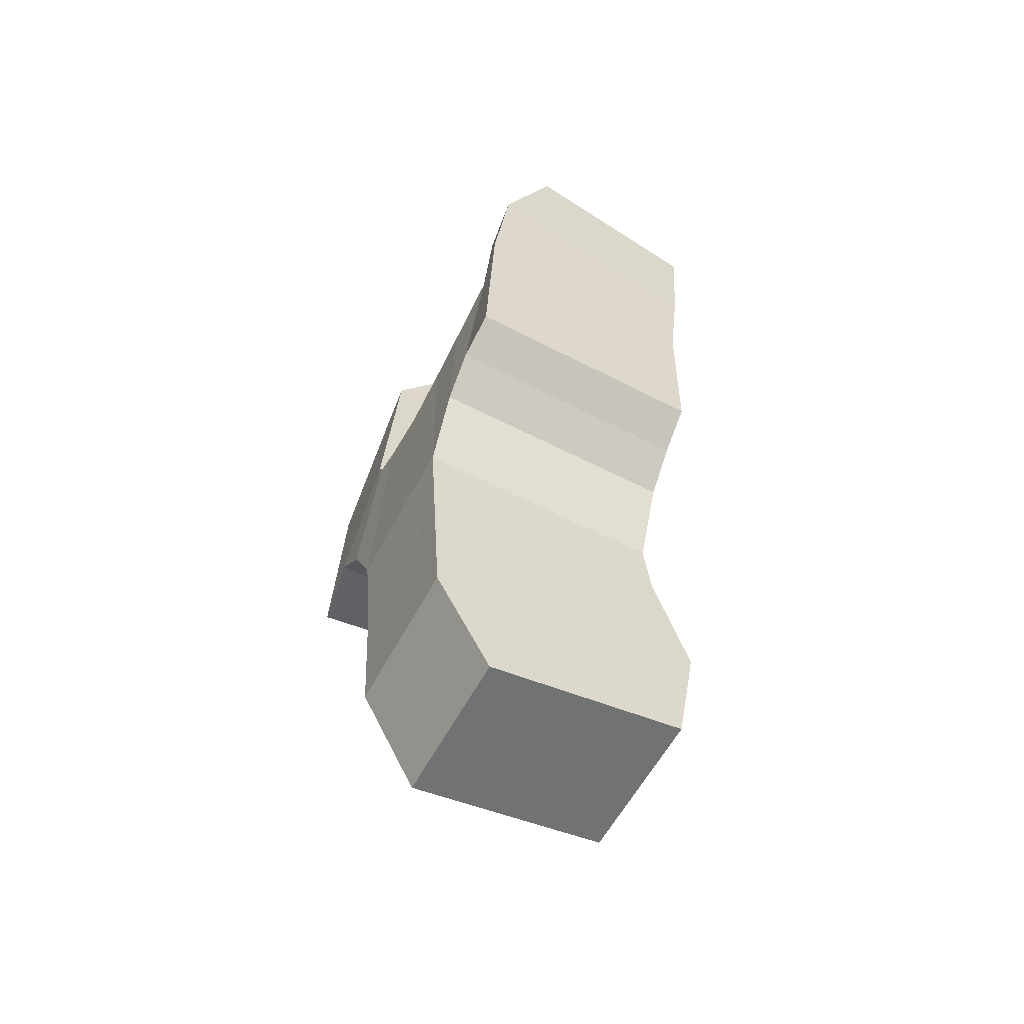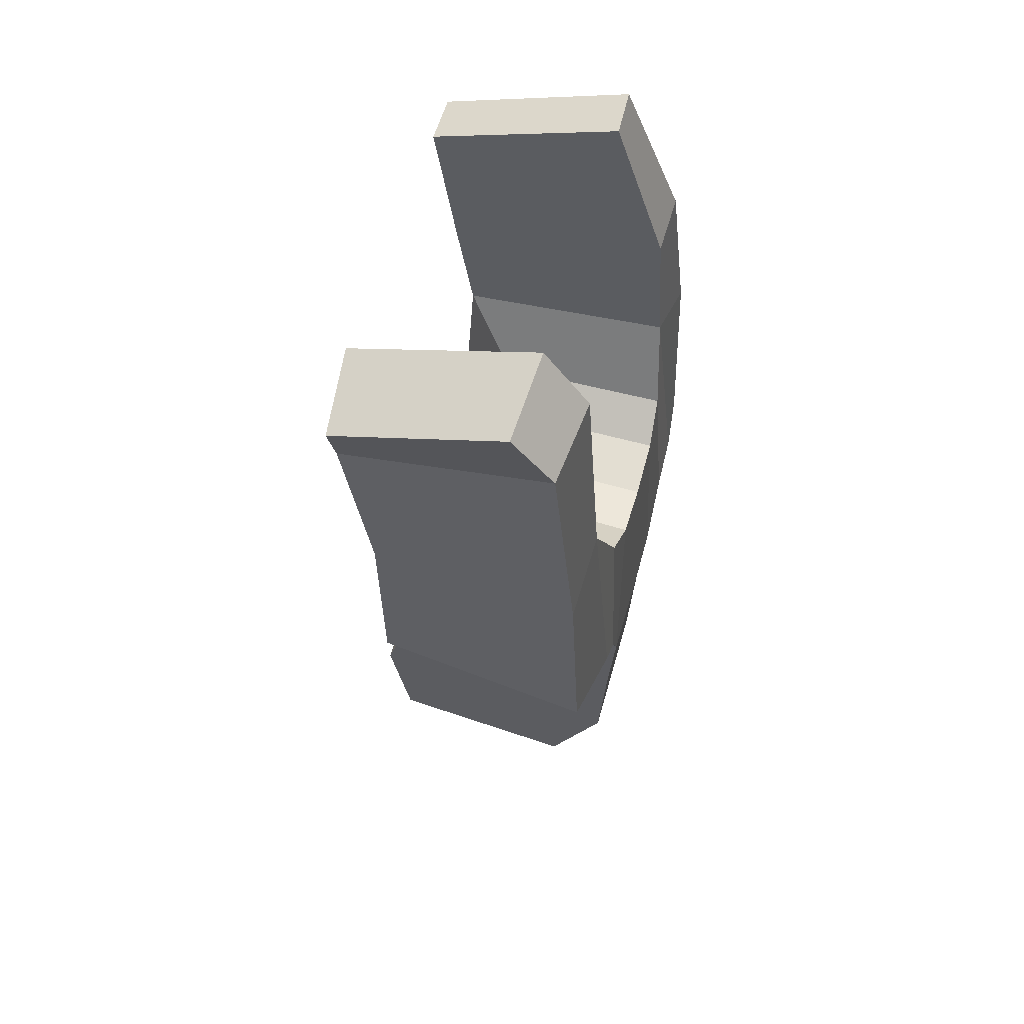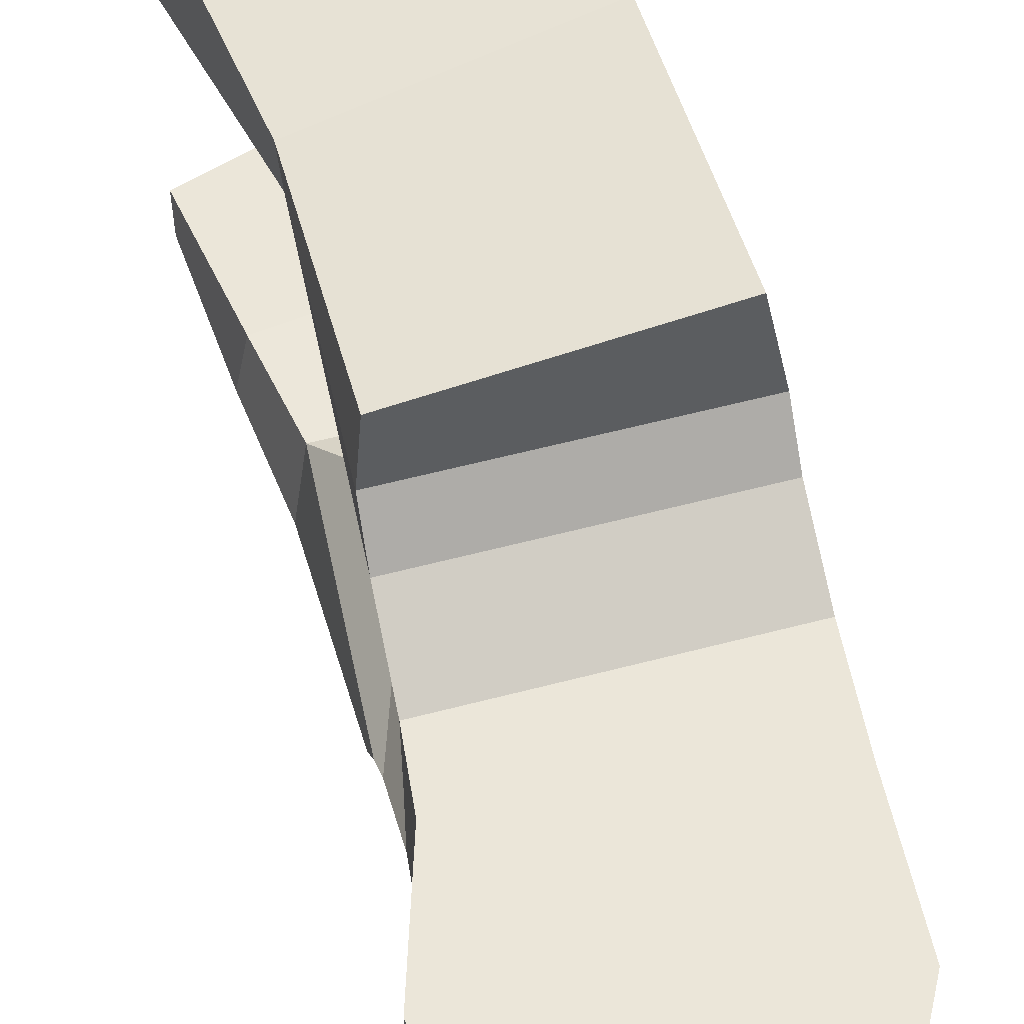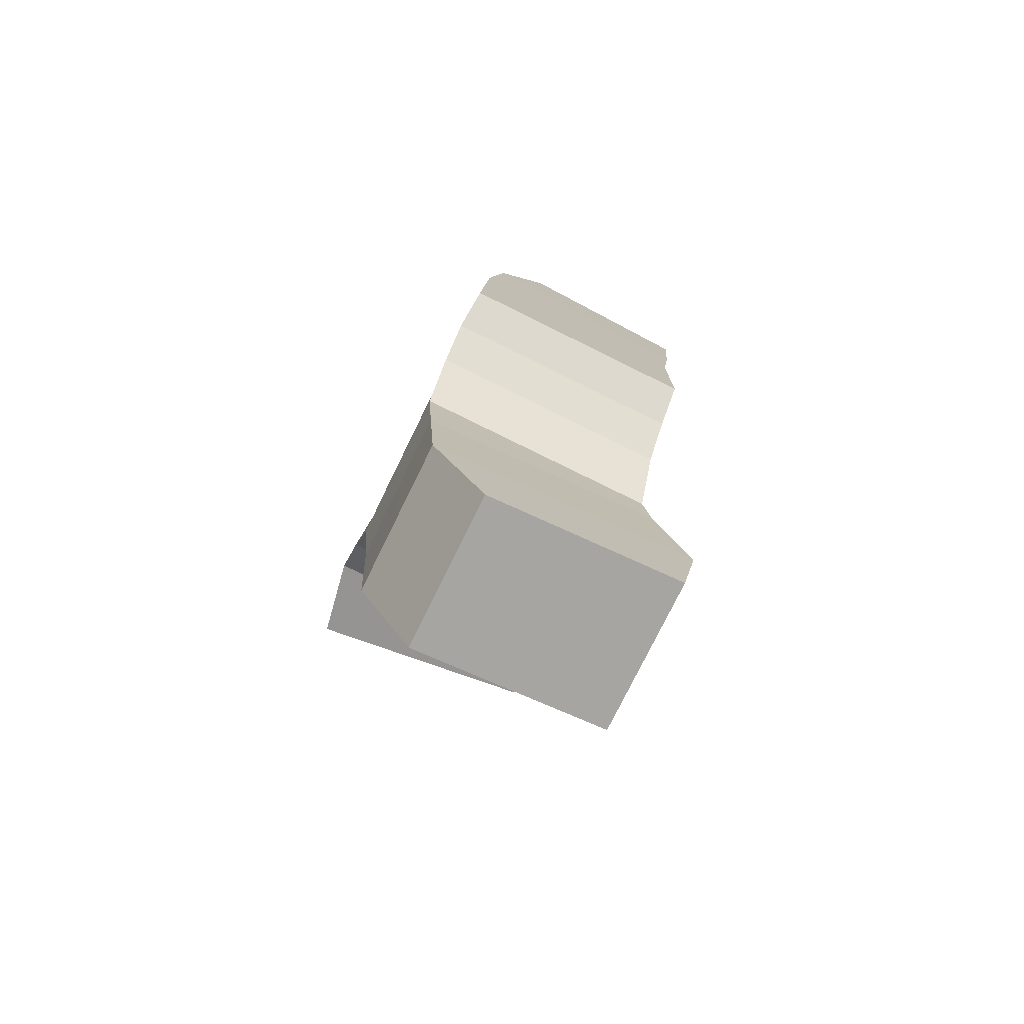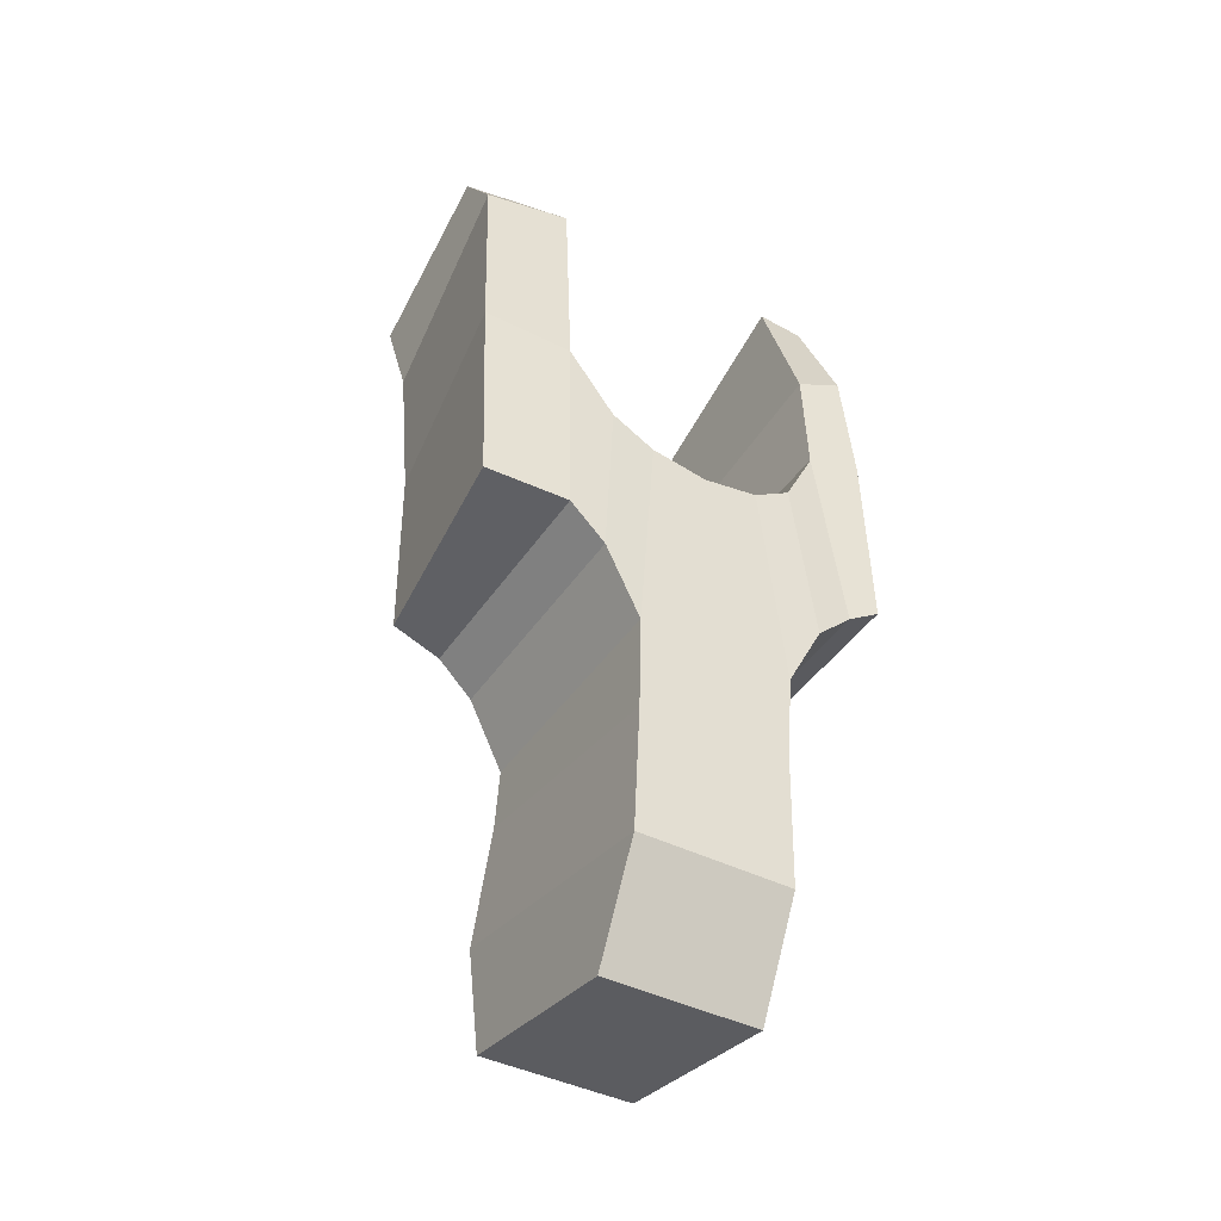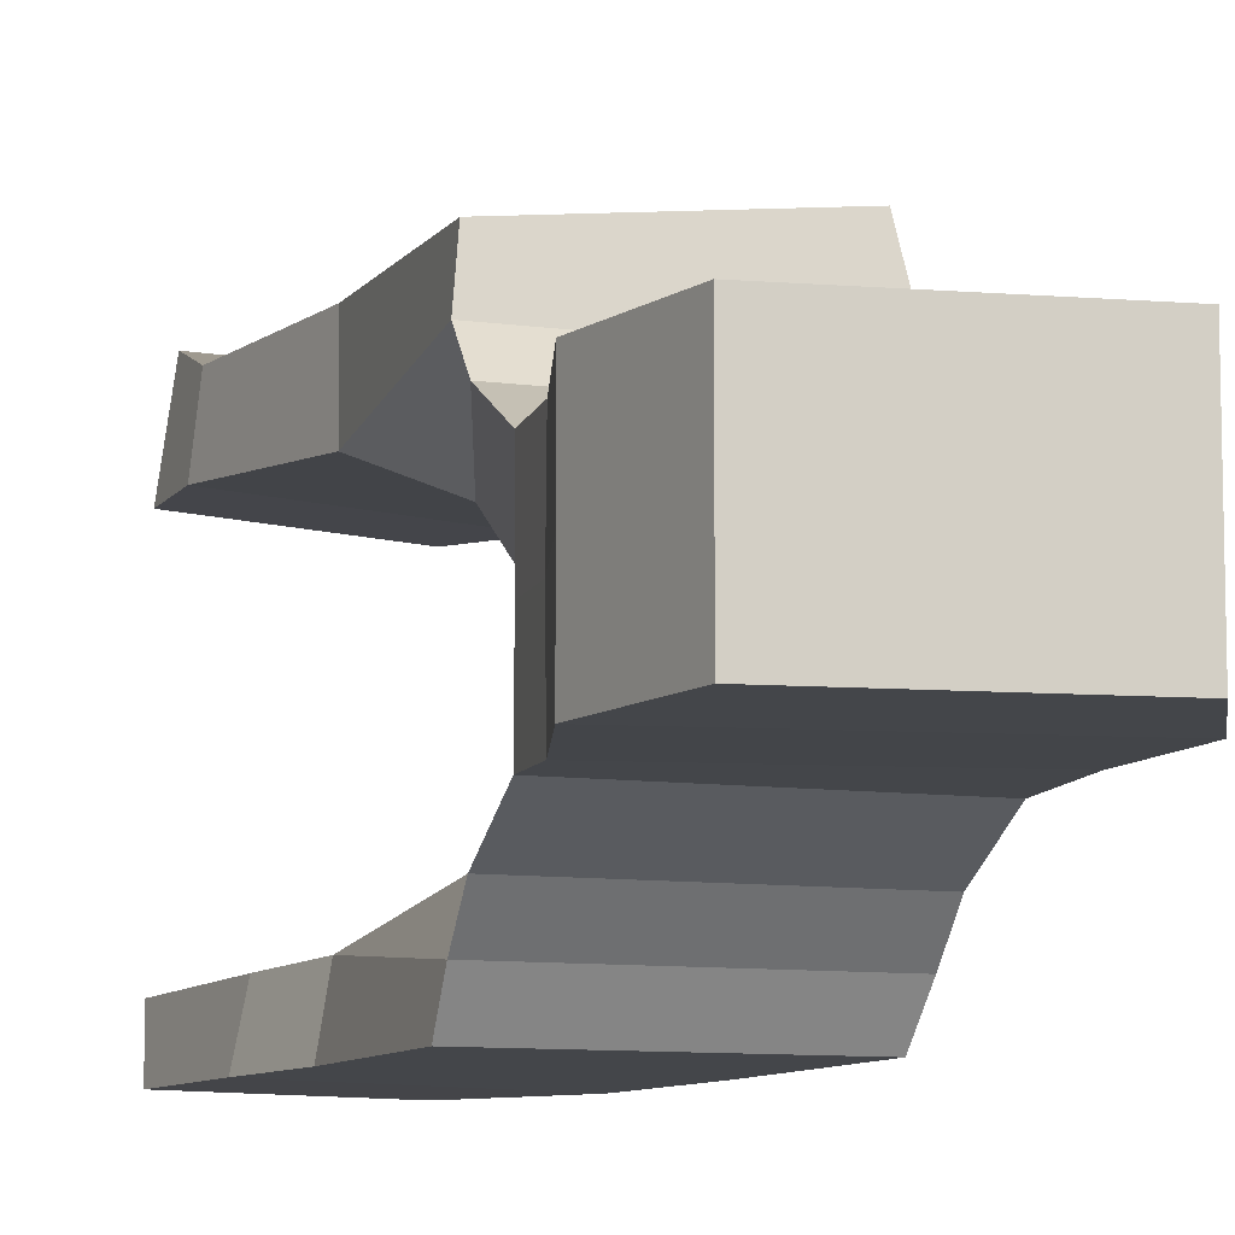
<metadata>
{"format":"obj","ext":"obj","renderer":"f3d","projection":"perspective","resolution":1024,"background":"white","views":[{"elev":-59.1,"azim":-27.9,"up":"+Z"},{"elev":57.8,"azim":-164.3,"up":"+Z"},{"elev":57.2,"azim":164.6,"up":"+Y"},{"elev":-77.3,"azim":-26.2,"up":"+Z"},{"elev":-42.4,"azim":-121.1,"up":"+Z"},{"elev":-9.2,"azim":159.5,"up":"+Y"}]}
</metadata>
<code>
g default
v 10.31 6.169 65.88
v -0.9631 10.43 59.11
v 8.821 9.171 57.92
v -1.422 10.33 49.26
v 9.896 10.21 68.6
v 0.1566 10.09 68.86
v 8.748 9.134 49.2
v -2.07 6.721 48.68
v -2.042 5.074 47.14
v -1.996 -0.1005 43.93
v 9.288 -0.1005 43.93
v 9.297 3.413 43.95
v -1.699 -0.1005 53.81
v 8.524 5.826 58.86
v 5.479 2.382 54.49
v 9.977 9.25 65.9
v 5.178 -0.1005 54.08
v 6.177 4.205 55.69
v 10.31 6.169 69.26
v 1.757 6.169 72.01
v -1.353 -0.1005 34.13
v 10.23 -0.1005 30.8
v 11.19 -0.1005 36.18
v -1.353 3.417 34.13
v 1.182 -0.1005 29.4
v 9.621 -0.1005 41.18
v 9.587 3.459 41.18
v 11.19 3.471 36.18
v 10.23 3.424 30.8
v -1.978 3.421 43.94
v -1.665 3.327 39.79
v -1.668 -0.1005 39.79
v 9.1 6.721 48.68
v 9.174 5.074 47.14
v 1.182 3.418 29.4
v -0.9935 6.241 59.06
v -1.54 4.392 55.52
v -1.692 2.501 54.25
v 1.987 10.33 71.45
v 1.858 -8.663 72.01
v 10.31 -8.653 69.26
v 9.221 -8.656 57.92
v 9.04 -8.651 49.88
v 9.1 -6.922 48.68
v 9.174 -5.275 47.14
v 9.297 -3.614 43.95
v -1.978 -3.622 43.94
v 5.479 -2.583 54.49
v 6.177 -4.406 55.69
v -2.042 -5.275 47.14
v 8.524 -6.027 58.86
v -2.07 -6.922 48.68
v -1.517 -8.695 59.26
v 1.757 -6.37 72.01
v -0.9935 -6.442 59.06
v -1.54 -4.593 55.52
v -1.692 -2.702 54.25
v 9.288 -6.154 63.16
v -0.5879 -6.548 64.74
v 10.31 -6.37 69.26
v 11.19 -3.672 36.18
v 1.182 -3.619 29.4
v 10.23 -3.625 30.8
v -1.353 -3.618 34.13
v 9.587 -3.66 41.18
v -1.665 -3.528 39.79
v -0.7352 -8.729 65.74
v -1.892 -8.656 49.95
v 9.821 -8.656 63.04
v -0.2628 6.169 69.26
v -1.996 -0.1005 43.93
v -1.699 -0.1005 53.81
v 5.178 -0.1005 54.08
v 9.288 -0.1005 43.93
v 9.621 -0.1005 41.18
v 11.19 -0.1005 36.18
v 10.23 -0.1005 30.8
v 1.182 -0.1005 29.4
v -1.353 -0.1005 34.13
v -1.668 -0.1005 39.79
v -1.699 -0.1005 53.81
v -1.692 2.501 54.25
v -1.54 4.392 55.52
v -1.699 -0.1005 53.81
v -1.54 -4.593 55.52
v -1.692 -2.702 54.25
v -0.5879 -6.548 64.74
v -0.9935 -6.442 59.06
v -1.517 -8.695 59.26
v -0.7352 -8.729 65.74
v -1.892 -8.656 49.95
v -2.07 -6.922 48.68
v -2.042 -5.275 47.14
v 9.1 -6.922 48.68
v 9.174 -5.275 47.14
v 9.04 -8.651 49.88
v 9.221 -8.656 57.92
v 9.821 -8.656 63.04
v 9.297 -3.614 43.95
v 9.587 -3.66 41.18
v 11.19 -3.672 36.18
v 9.587 3.459 41.18
v 11.19 3.471 36.18
v 9.1 6.721 48.68
v 9.174 5.074 47.14
v 9.297 3.413 43.95
v 5.479 2.382 54.49
v 5.178 -0.1005 54.08
v 6.177 4.205 55.69
v 5.178 -0.1005 54.08
v 5.479 -2.583 54.49
v 6.177 -4.406 55.69
v 8.524 -6.027 58.86
v 9.288 -6.154 63.16
v 10.31 6.169 65.88
v 8.524 5.826 58.86
v 10.31 6.169 69.26
v 10.31 6.169 69.26
v 9.896 10.21 68.6
v -0.9631 10.43 59.11
v 0.1566 10.09 68.86
v 1.987 10.33 71.45
v 8.821 9.171 57.92
v 8.748 9.134 49.2
v 9.977 9.25 65.9
v 9.896 10.21 68.6
v -1.978 -3.622 43.94
v -1.665 -3.528 39.79
v -1.353 -3.618 34.13
v 1.182 -3.619 29.4
v 10.23 -3.625 30.8
v 10.23 3.424 30.8
v -1.353 3.417 34.13
v 1.182 3.418 29.4
v -1.665 3.327 39.79
v -1.422 10.33 49.26
v -2.07 6.721 48.68
v -2.042 5.074 47.14
v -1.978 3.421 43.94
v -0.2628 6.169 69.26
v 1.757 6.169 72.01
v -0.9935 6.241 59.06
v 1.858 -8.663 72.01
v 10.31 -8.653 69.26
v 10.31 -6.37 69.26
v 1.757 -6.37 72.01
v 1.757 -6.37 72.01
v 1.858 -8.663 72.01
v 10.31 -8.653 69.26
v 10.31 -6.37 69.26
v 1.987 10.33 71.45
v 1.757 6.169 72.01
g link1:Mesh
f 124 123 120 136
f 126 122 121 125
f 138 105 104 137
f 139 106 105 138
f 151 5 118 152
f 119 16 115 117
f 71 30 82 81
f 83 82 30 9
f 8 142 83 9
f 4 2 142 8
f 108 107 12 74
f 12 107 109 34
f 116 33 34 109
f 18 37 36 14
f 18 15 38 37
f 15 73 72 38
f 1 14 36 70
f 121 120 123 125
f 2 6 140 142
f 12 102 75 74
f 76 103 132 77
f 78 134 133 79
f 24 35 29 28
f 132 134 78 77
f 75 102 103 76
f 31 24 28 27
f 139 31 27 106
f 135 30 71 80
f 133 135 80 79
f 39 141 140 6
f 116 115 16 3
f 7 33 116 3
f 96 91 89 97
f 90 98 97 89
f 91 96 94 92
f 92 94 95 93
f 93 95 99 127
f 150 149 148 147
f 10 84 86 47
f 85 50 47 86
f 52 50 85 88
f 88 53 68 52
f 42 69 114 113
f 110 11 46 111
f 46 45 112 111
f 113 112 45 44
f 44 43 42 113
f 87 67 53 88
f 51 58 59 55
f 49 51 55 56
f 49 56 57 48
f 48 57 13 17
f 60 54 59 58
f 90 40 41 98
f 146 143 67 87
f 46 11 26 65
f 23 22 131 61
f 25 21 64 130
f 63 62 129 101
f 22 25 130 131
f 26 23 61 65
f 129 128 100 101
f 100 128 127 99
f 66 32 10 47
f 64 21 32 66
f 70 20 19 1
f 145 114 69 144
f 136 137 104 124

</code>
